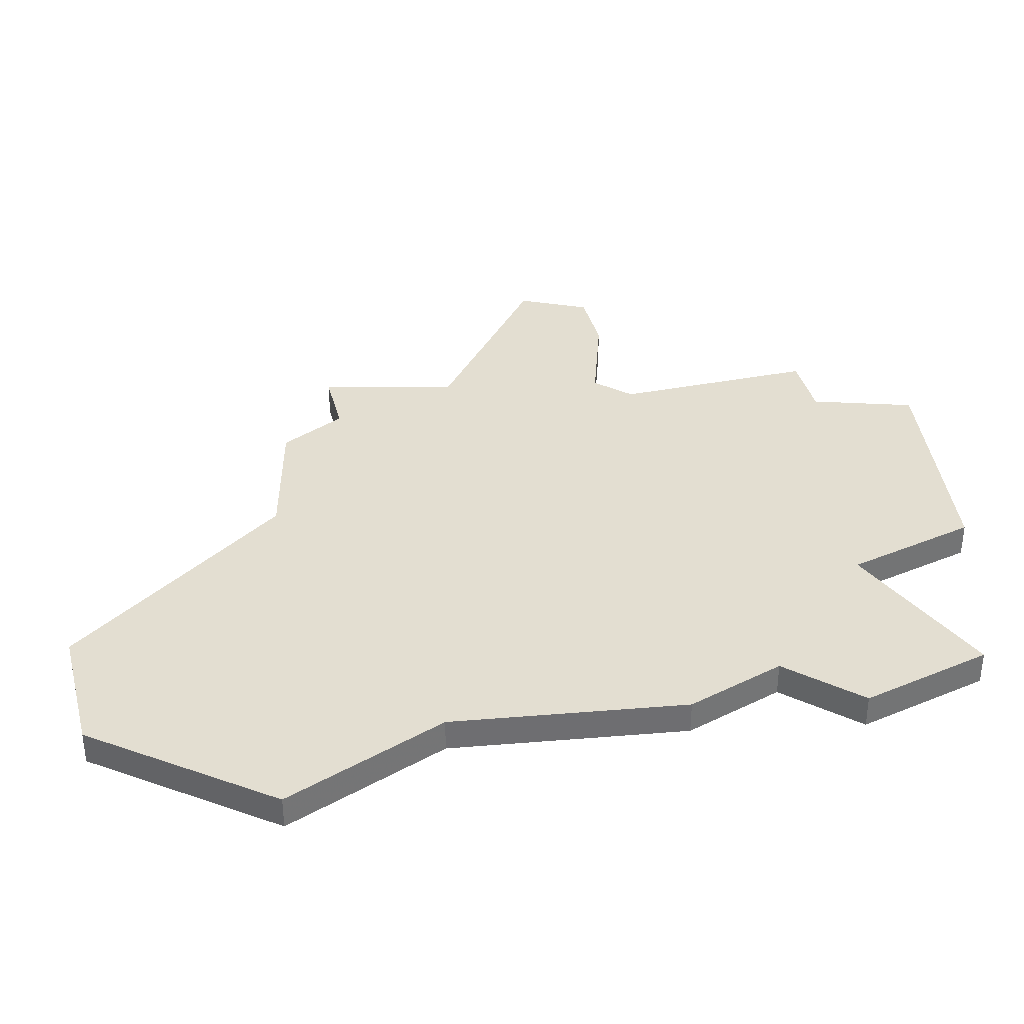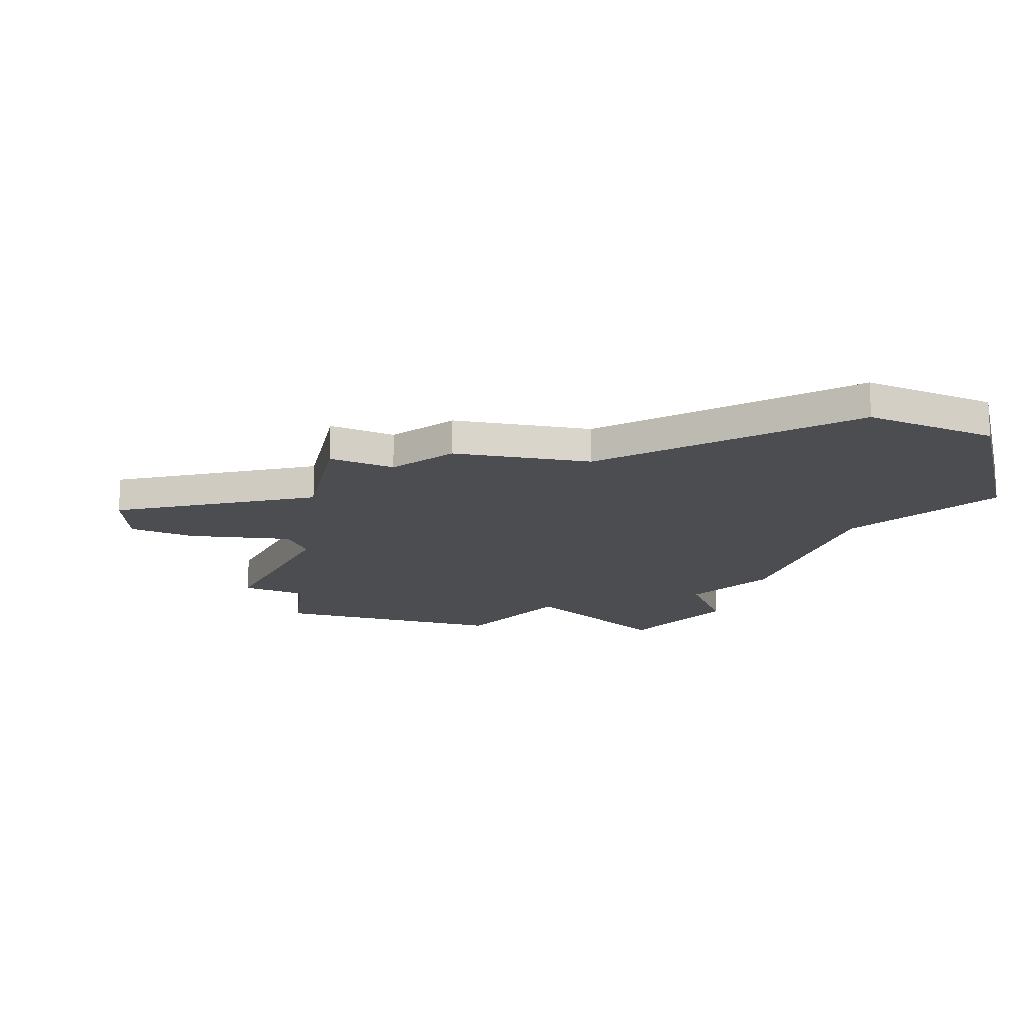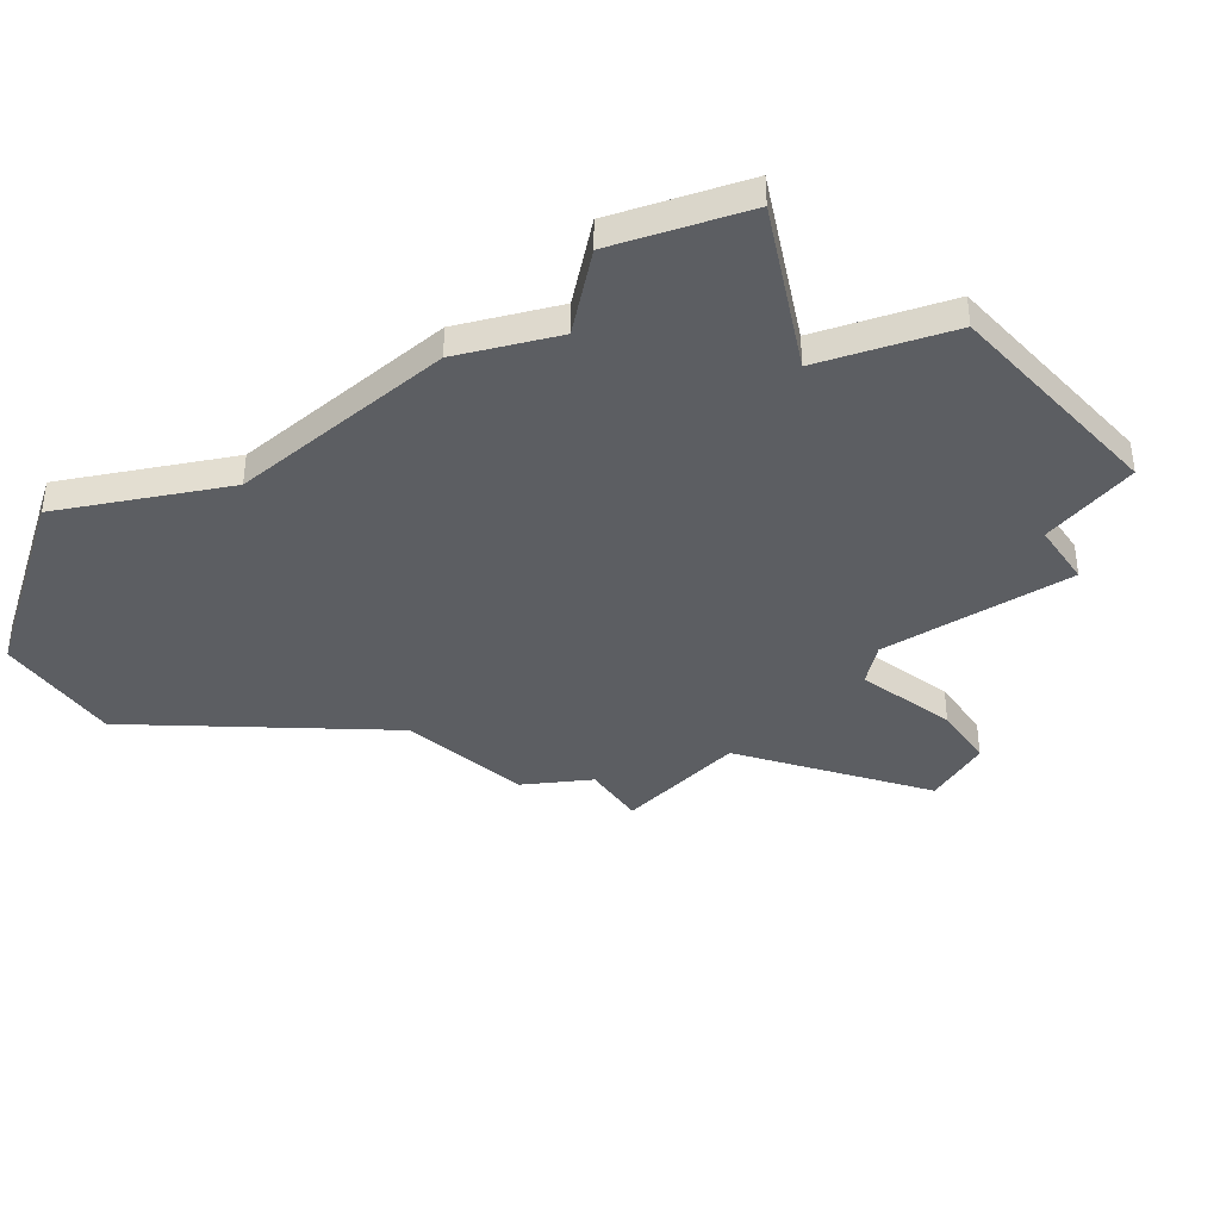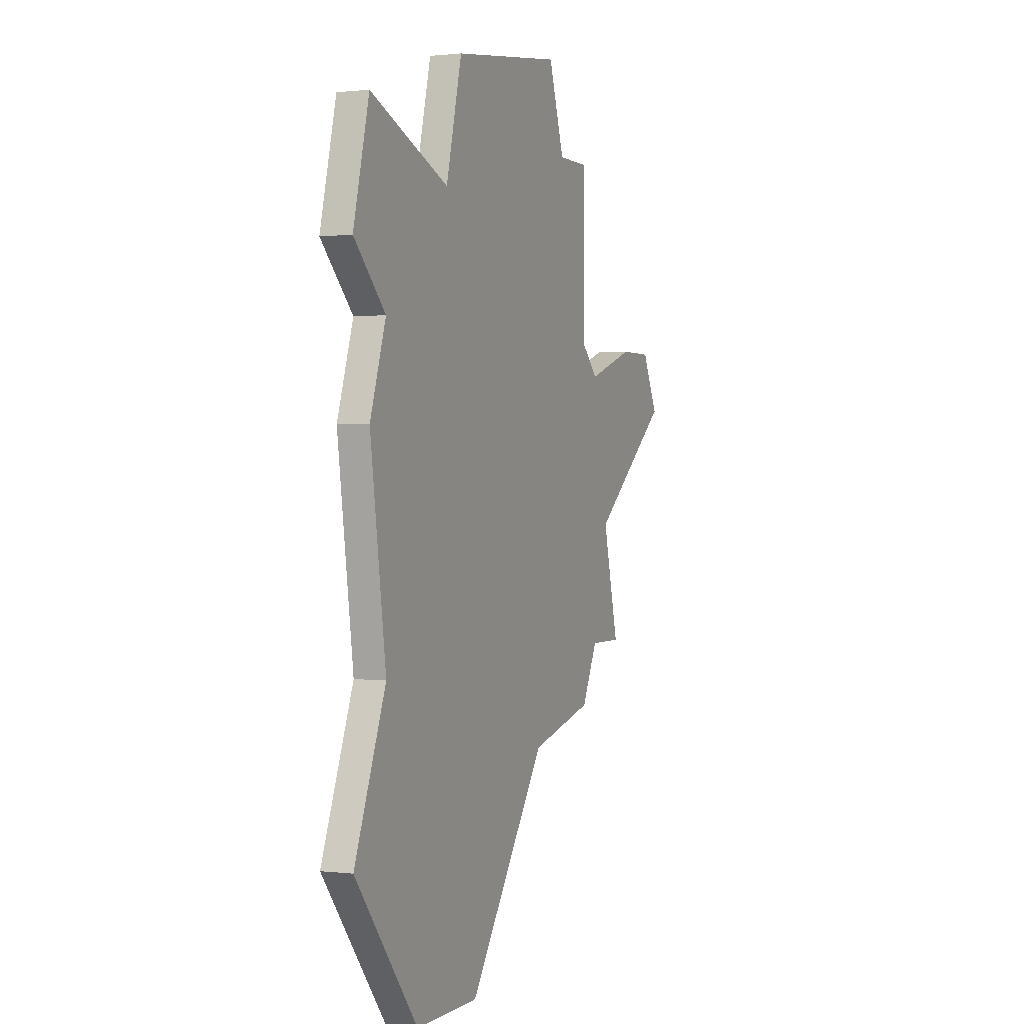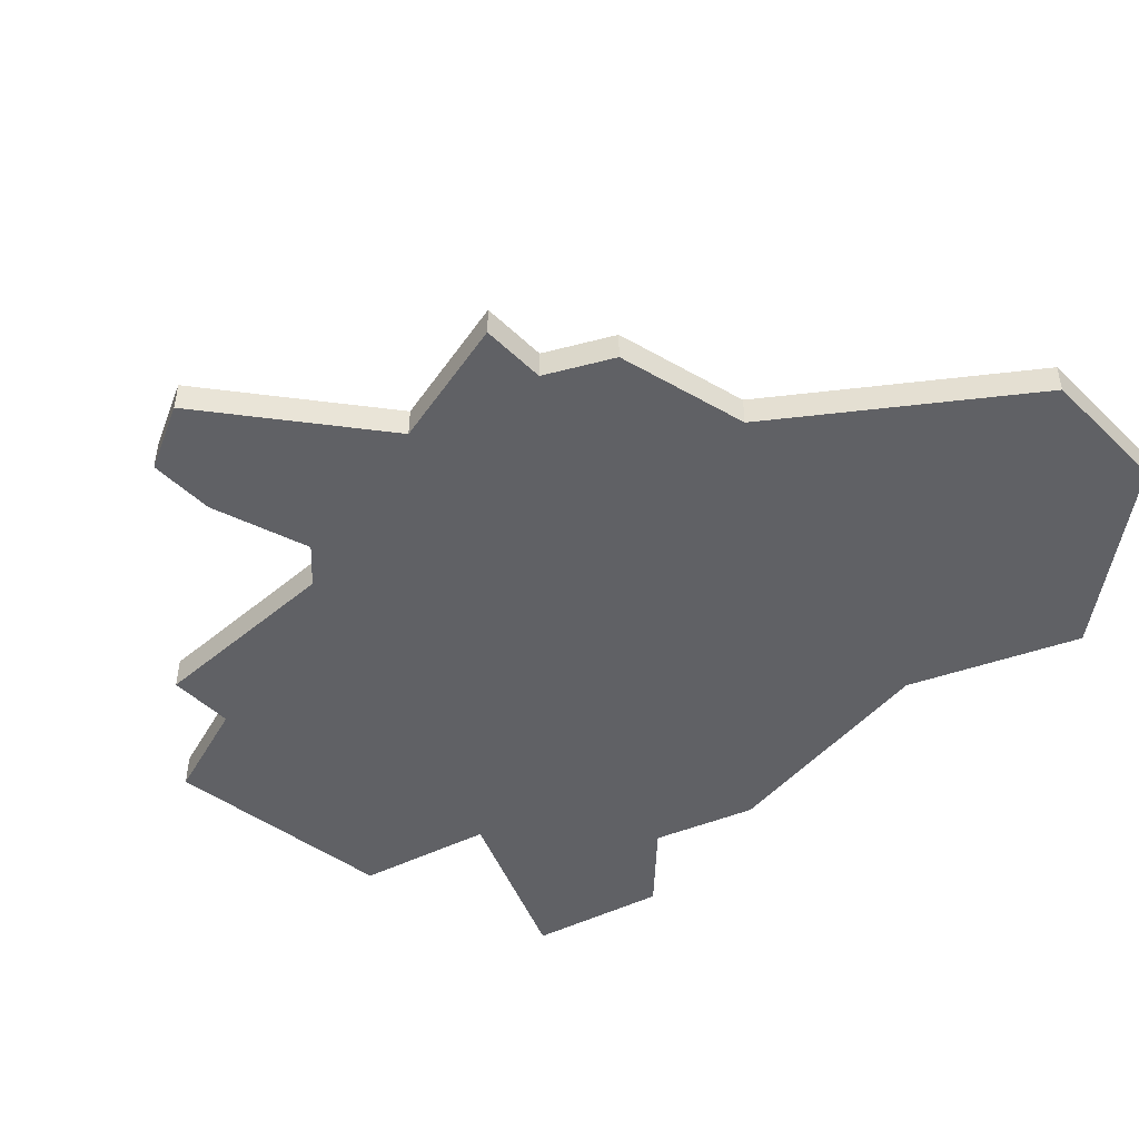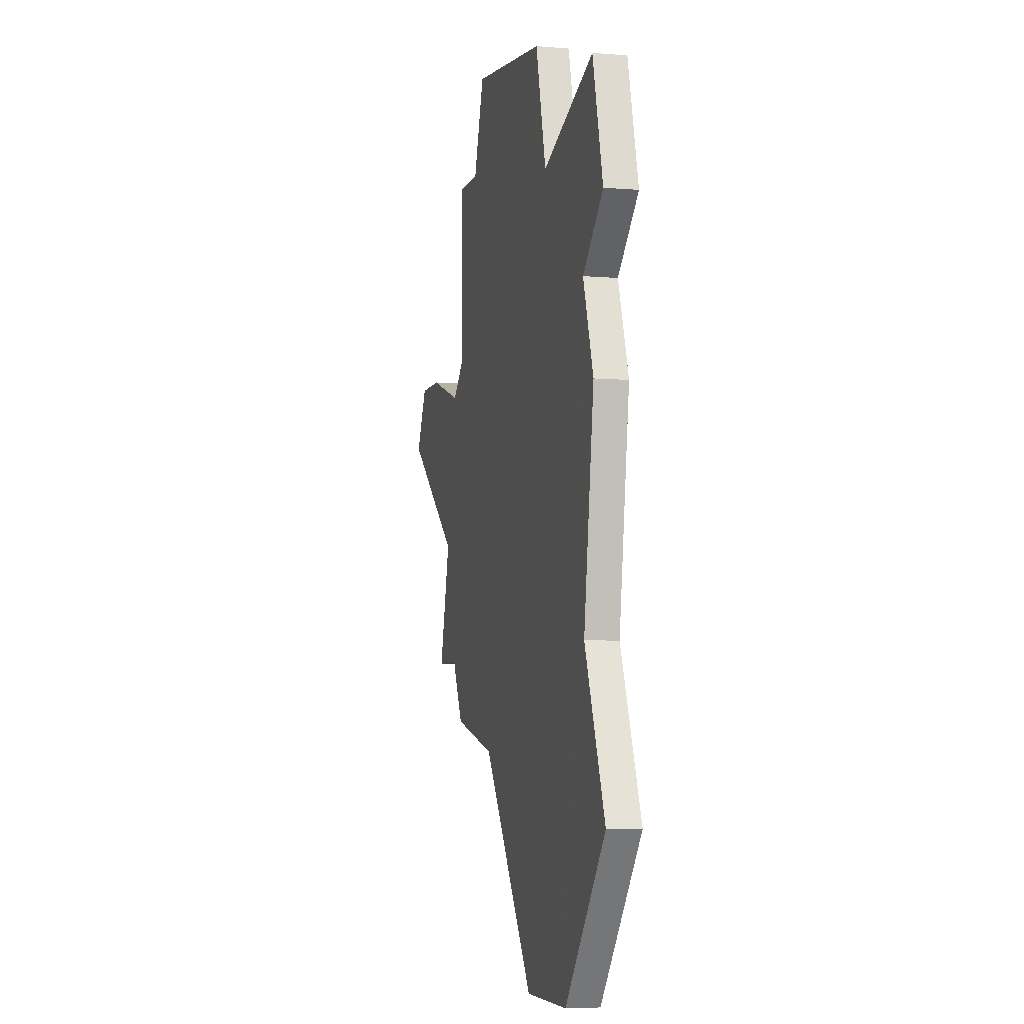
<metadata>
{"format":"obj","ext":"obj","renderer":"f3d","projection":"perspective","resolution":1024,"background":"white","views":[{"elev":36.0,"azim":75.7,"up":"+Z"},{"elev":-15.7,"azim":-25.4,"up":"+Z"},{"elev":-37.5,"azim":123.5,"up":"+Z"},{"elev":0.7,"azim":113.0,"up":"+Y"},{"elev":-48.0,"azim":-46.9,"up":"+Z"},{"elev":-5.9,"azim":75.9,"up":"+Y"}]}
</metadata>
<code>
v 4021 -1194 0
v 4021 -1194 1
v 4029 -1199 0
v 4029 -1199 1
v 4012 -1203 0
v 4012 -1203 1
v 4020 -1197 0
v 4020 -1197 1
v 4028 -1195 0
v 4028 -1195 1
v 4011 -1205 0
v 4011 -1205 1
v 4027 -1223 0
v 4027 -1223 1
v 4035 -1201 0
v 4035 -1201 1
v 4035 -1218 0
v 4035 -1218 1
v 4018 -1215 0
v 4018 -1215 1
v 4018 -1203 0
v 4018 -1203 1
v 4018 -1197 0
v 4018 -1197 1
v 4034 -1206 0
v 4034 -1206 1
v 4034 -1197 0
v 4034 -1197 1
v 4017 -1204 0
v 4017 -1204 1
v 4017 -1213 0
v 4017 -1213 1
v 4033 -1203 0
v 4033 -1203 1
v 4033 -1213 0
v 4033 -1213 1
v 4016 -1209 0
v 4016 -1209 1
v 4015 -1213 0
v 4015 -1213 1
v 4031 -1223 0
v 4031 -1223 1
v 4014 -1203 0
v 4014 -1203 1
v 4022 -1216 0
v 4022 -1216 1
f 37 21 45
f 39 37 31
f 37 45 31
f 43 37 11
f 5 43 11
f 29 37 43
f 23 7 21
f 21 7 3
f 21 37 29
f 19 31 45
f 13 45 35
f 41 13 35
f 41 35 17
f 45 25 35
f 21 33 25
f 1 9 7
f 7 9 3
f 3 27 15
f 33 3 15
f 21 3 33
f 21 25 45
f 46 22 38
f 32 38 40
f 32 46 38
f 12 38 44
f 12 44 6
f 44 38 30
f 22 8 24
f 4 8 22
f 30 38 22
f 46 32 20
f 36 46 14
f 36 14 42
f 18 36 42
f 36 26 46
f 26 34 22
f 8 10 2
f 4 10 8
f 16 28 4
f 16 4 34
f 34 4 22
f 46 26 22
f 6 44 5
f 5 44 43
f 12 6 11
f 11 6 5
f 38 12 37
f 37 12 11
f 40 38 39
f 39 38 37
f 32 40 31
f 31 40 39
f 20 32 19
f 19 32 31
f 46 20 45
f 45 20 19
f 14 46 13
f 13 46 45
f 42 14 41
f 41 14 13
f 18 42 17
f 17 42 41
f 36 18 35
f 35 18 17
f 26 36 25
f 25 36 35
f 34 26 33
f 33 26 25
f 16 34 15
f 15 34 33
f 28 16 27
f 27 16 15
f 4 28 3
f 3 28 27
f 10 4 9
f 9 4 3
f 2 10 1
f 1 10 9
f 8 2 7
f 7 2 1
f 24 8 23
f 23 8 7
f 22 24 21
f 21 24 23
f 44 30 43
f 43 30 29
f 30 22 29
f 29 22 21

</code>
